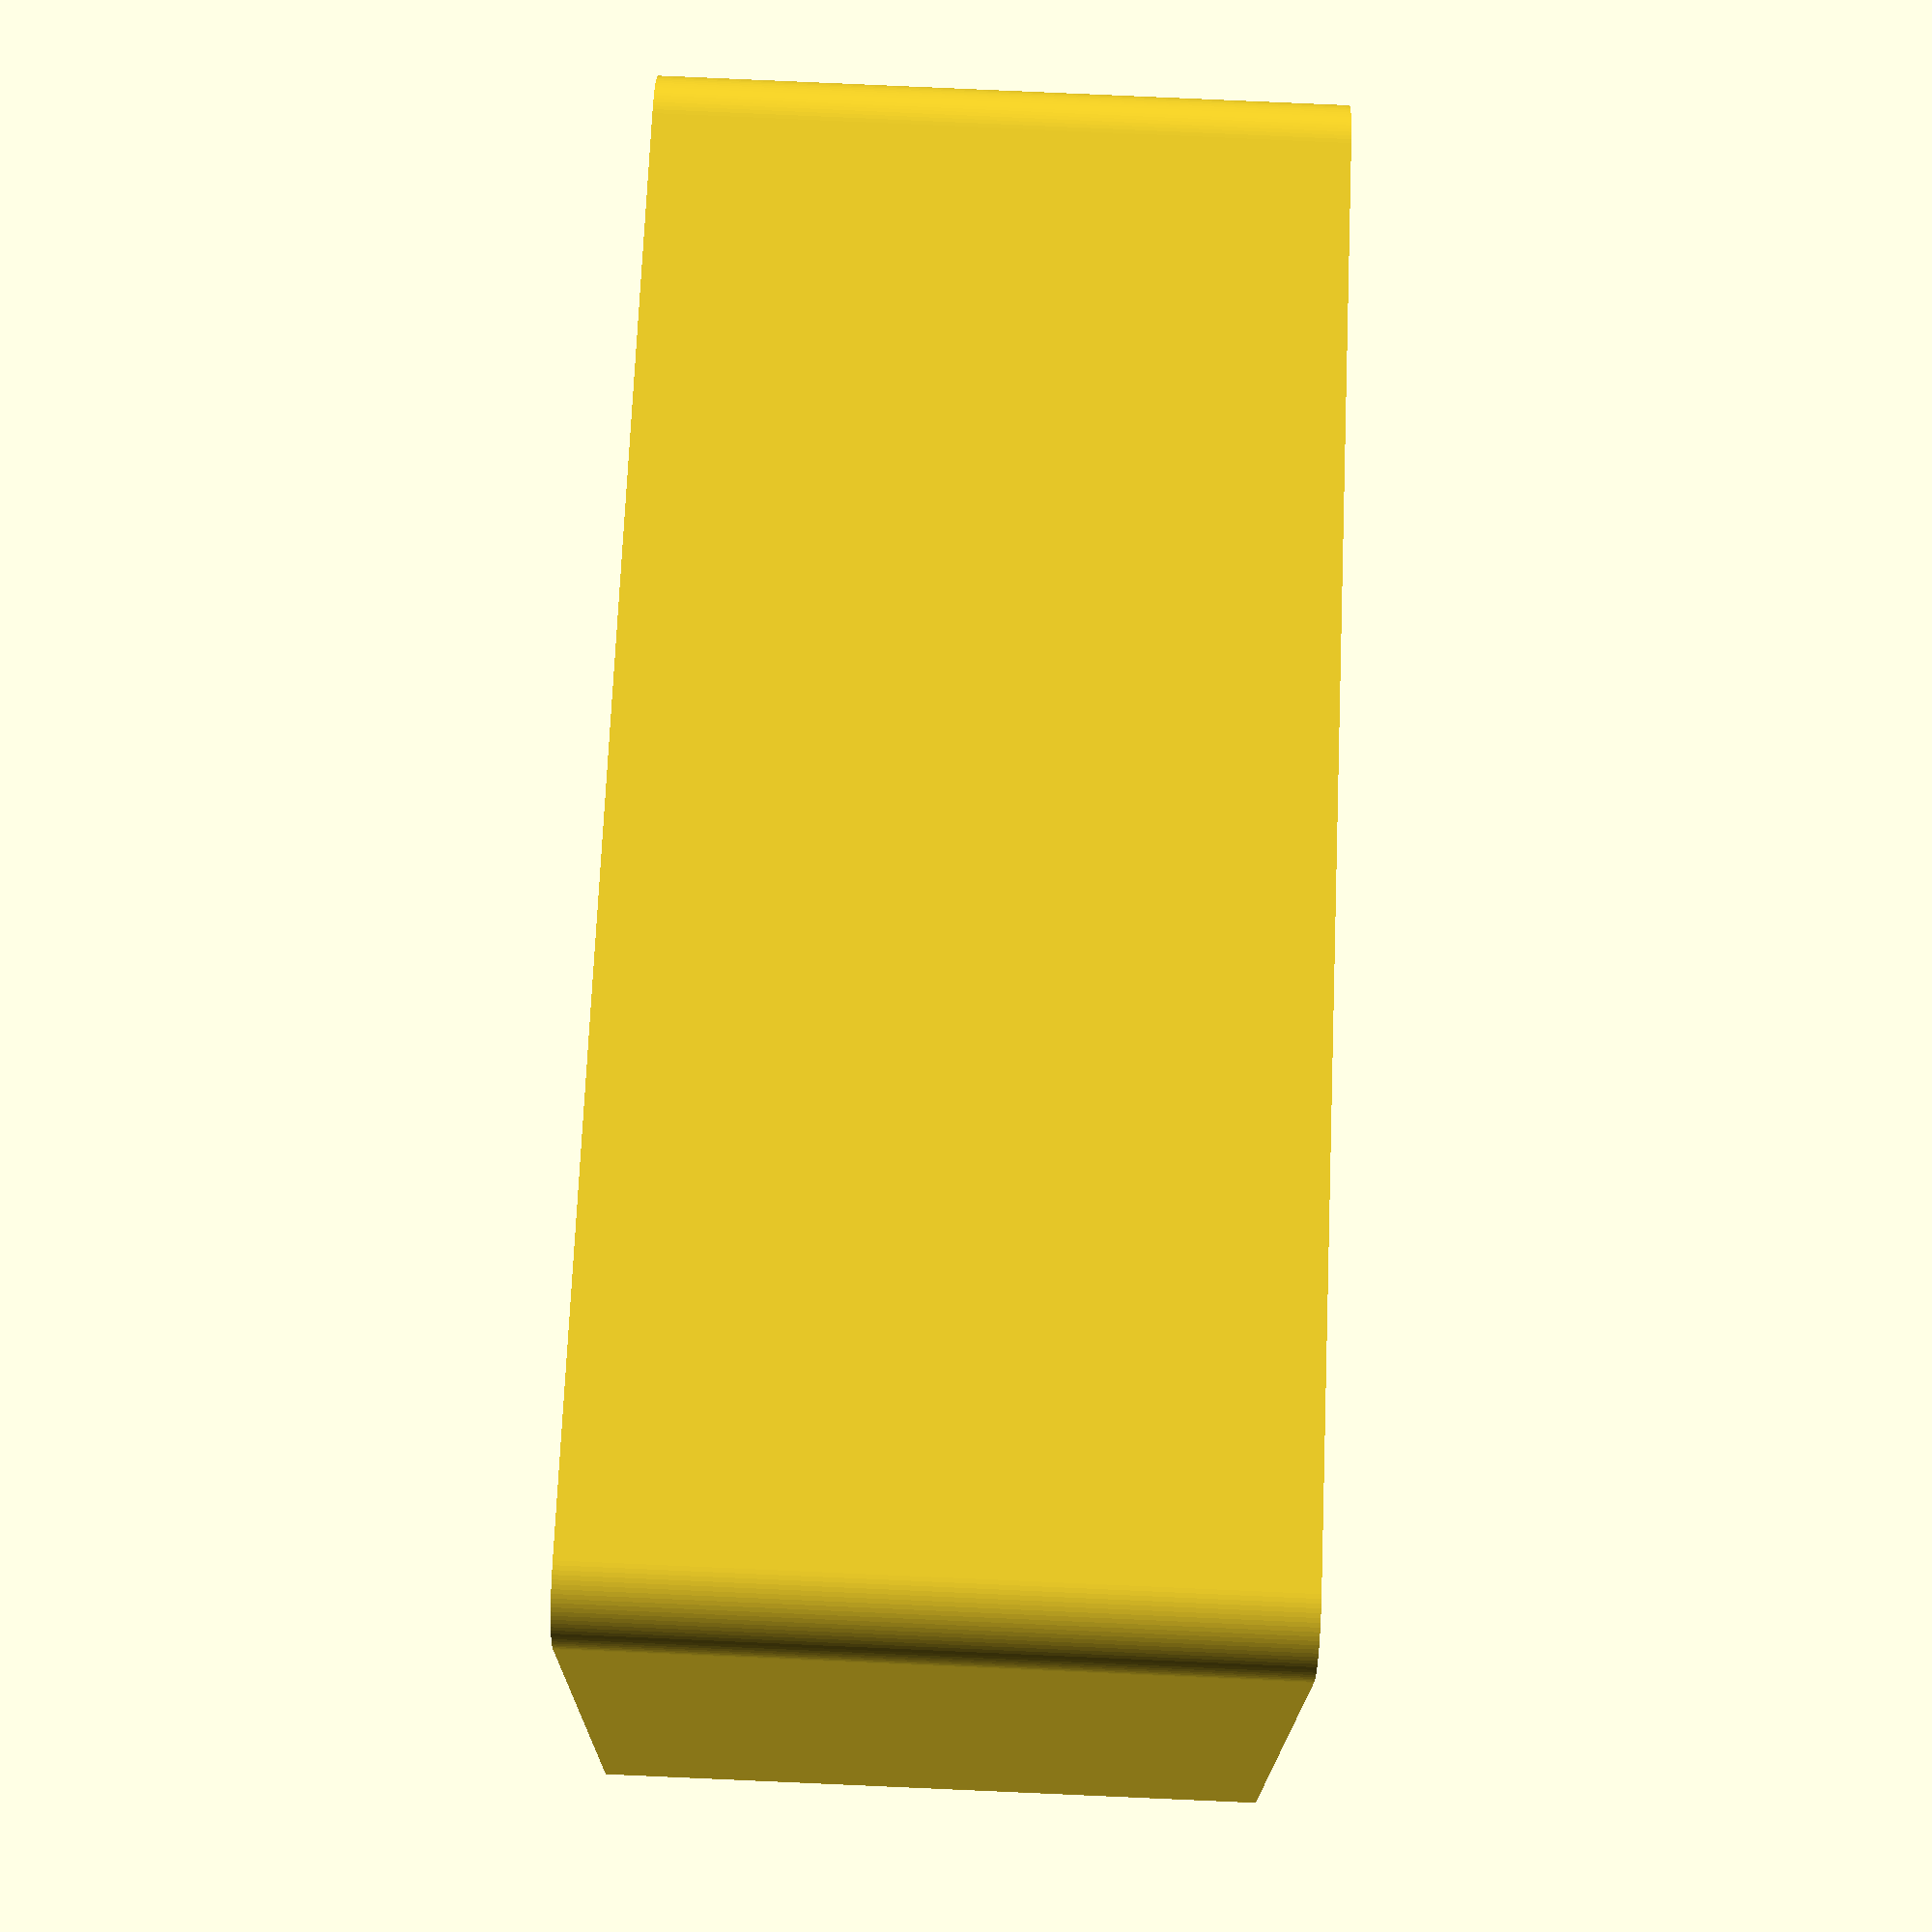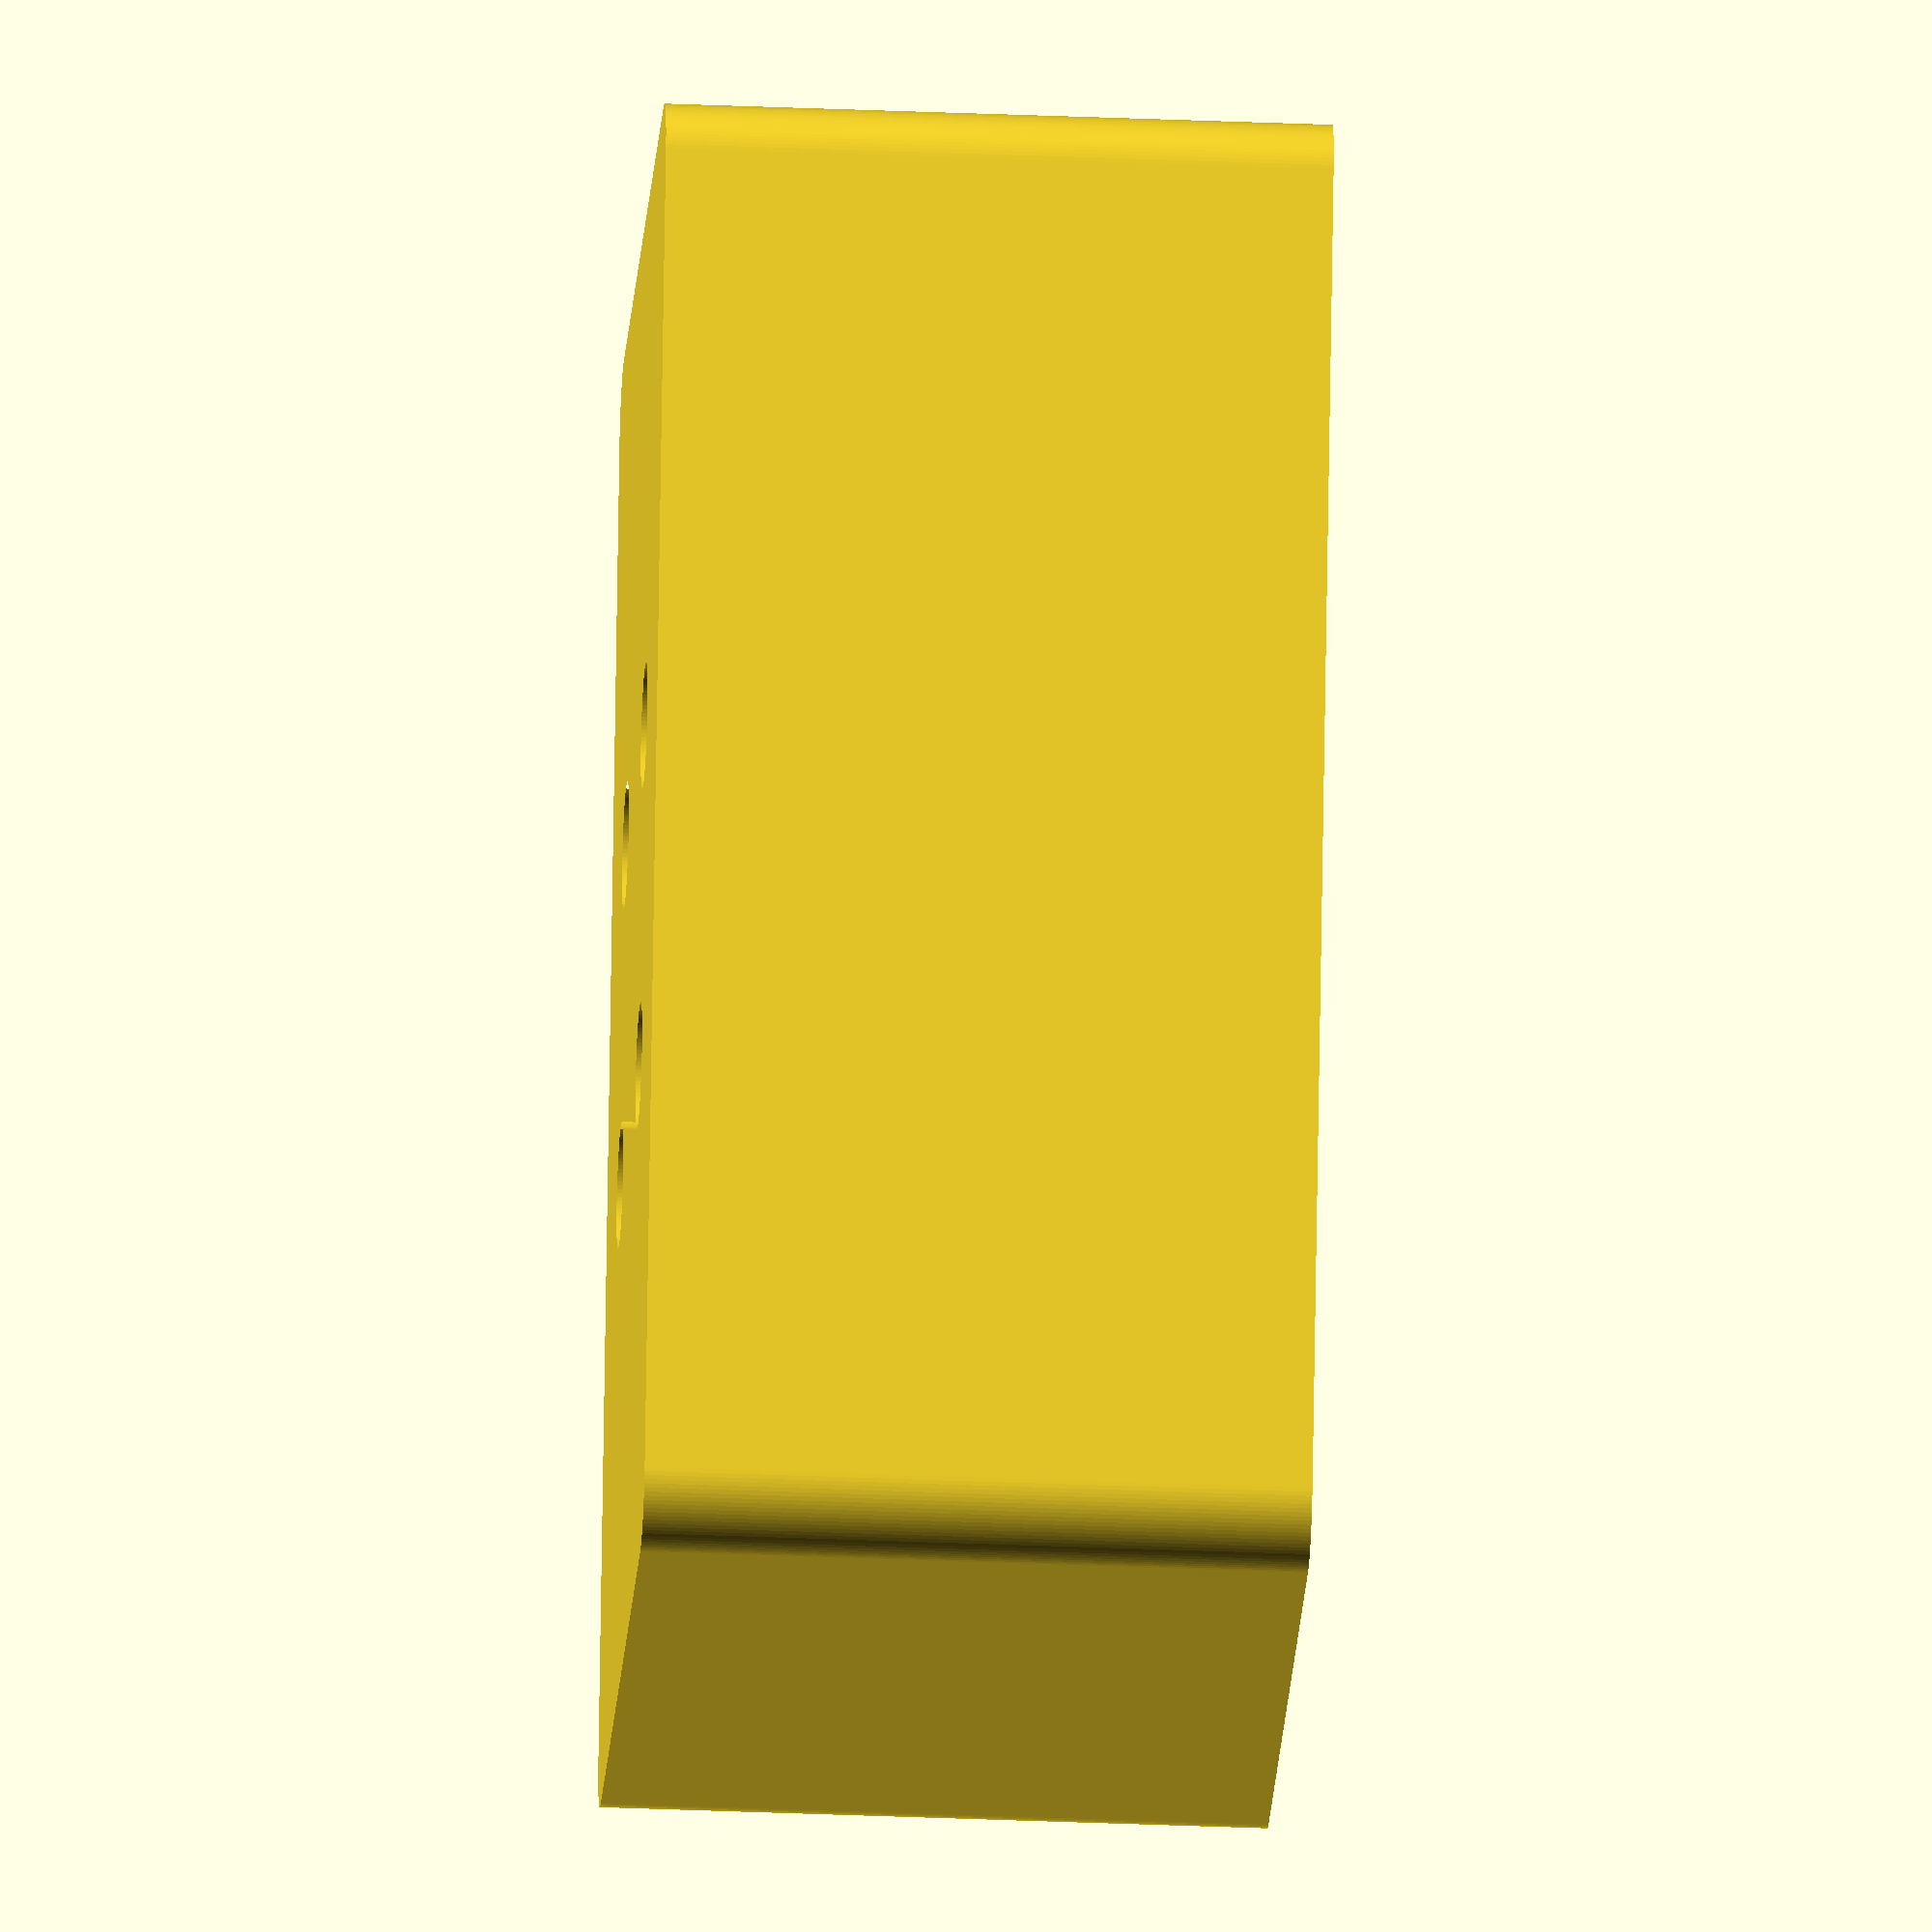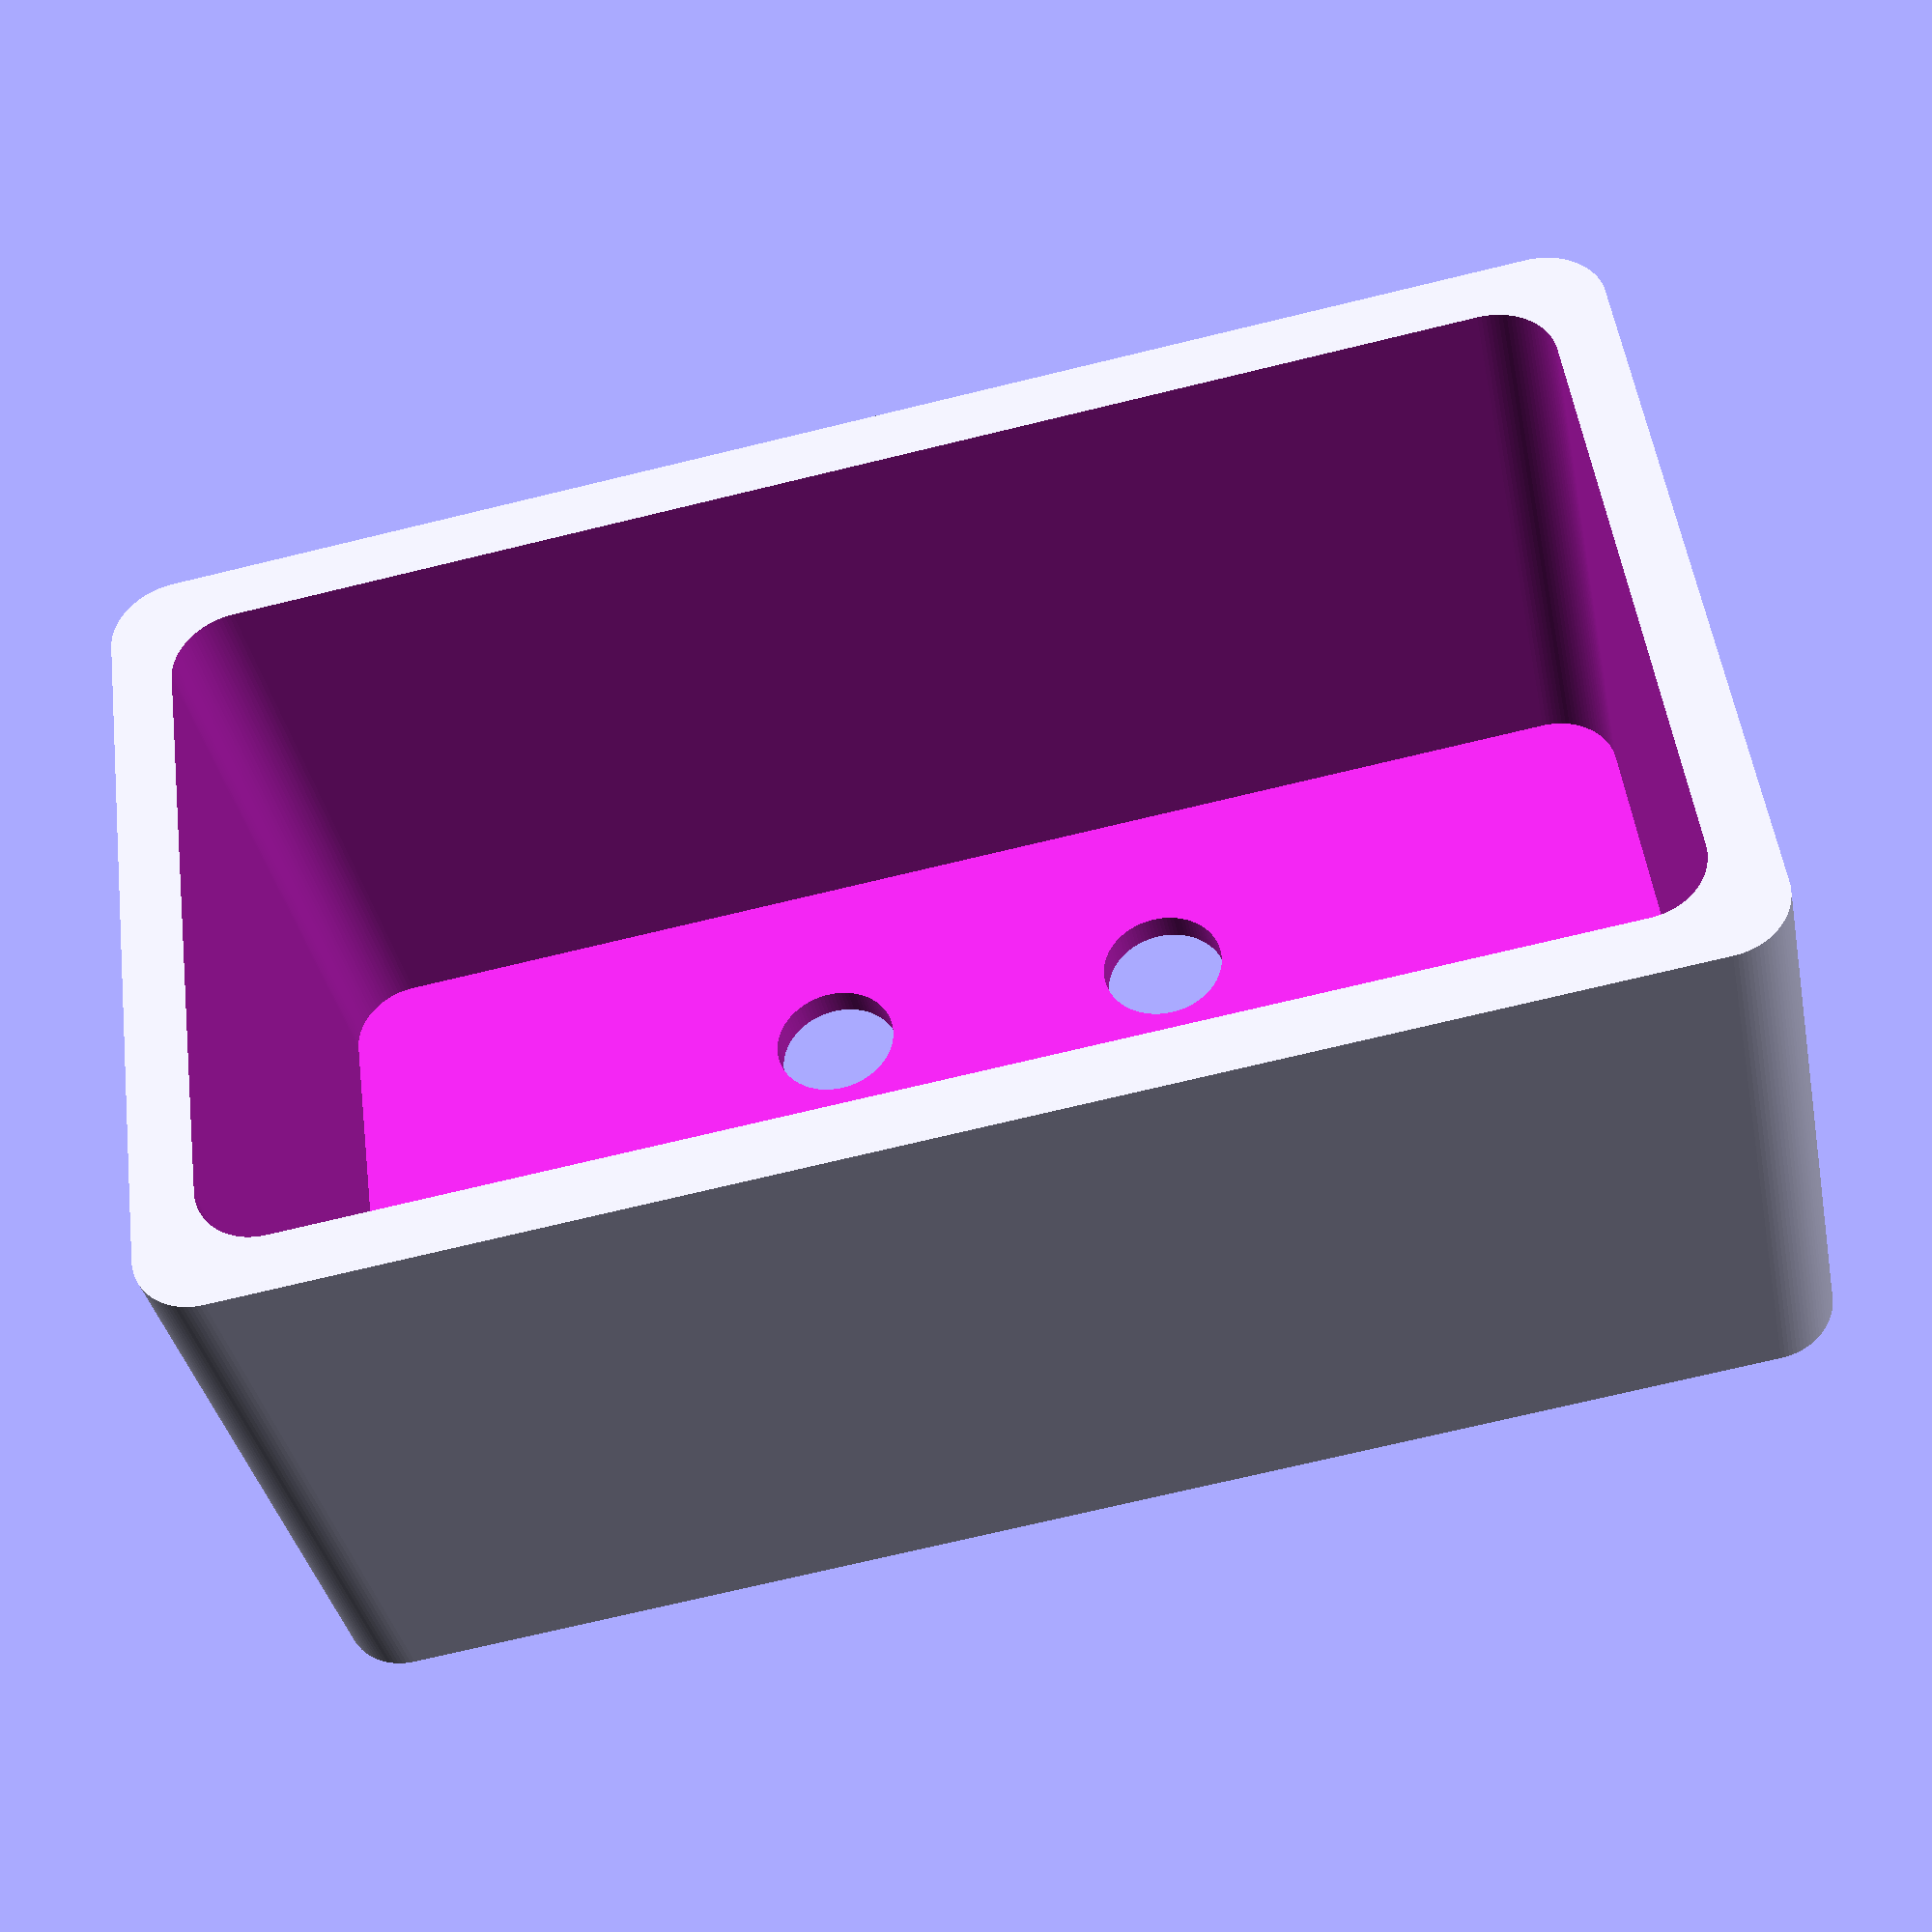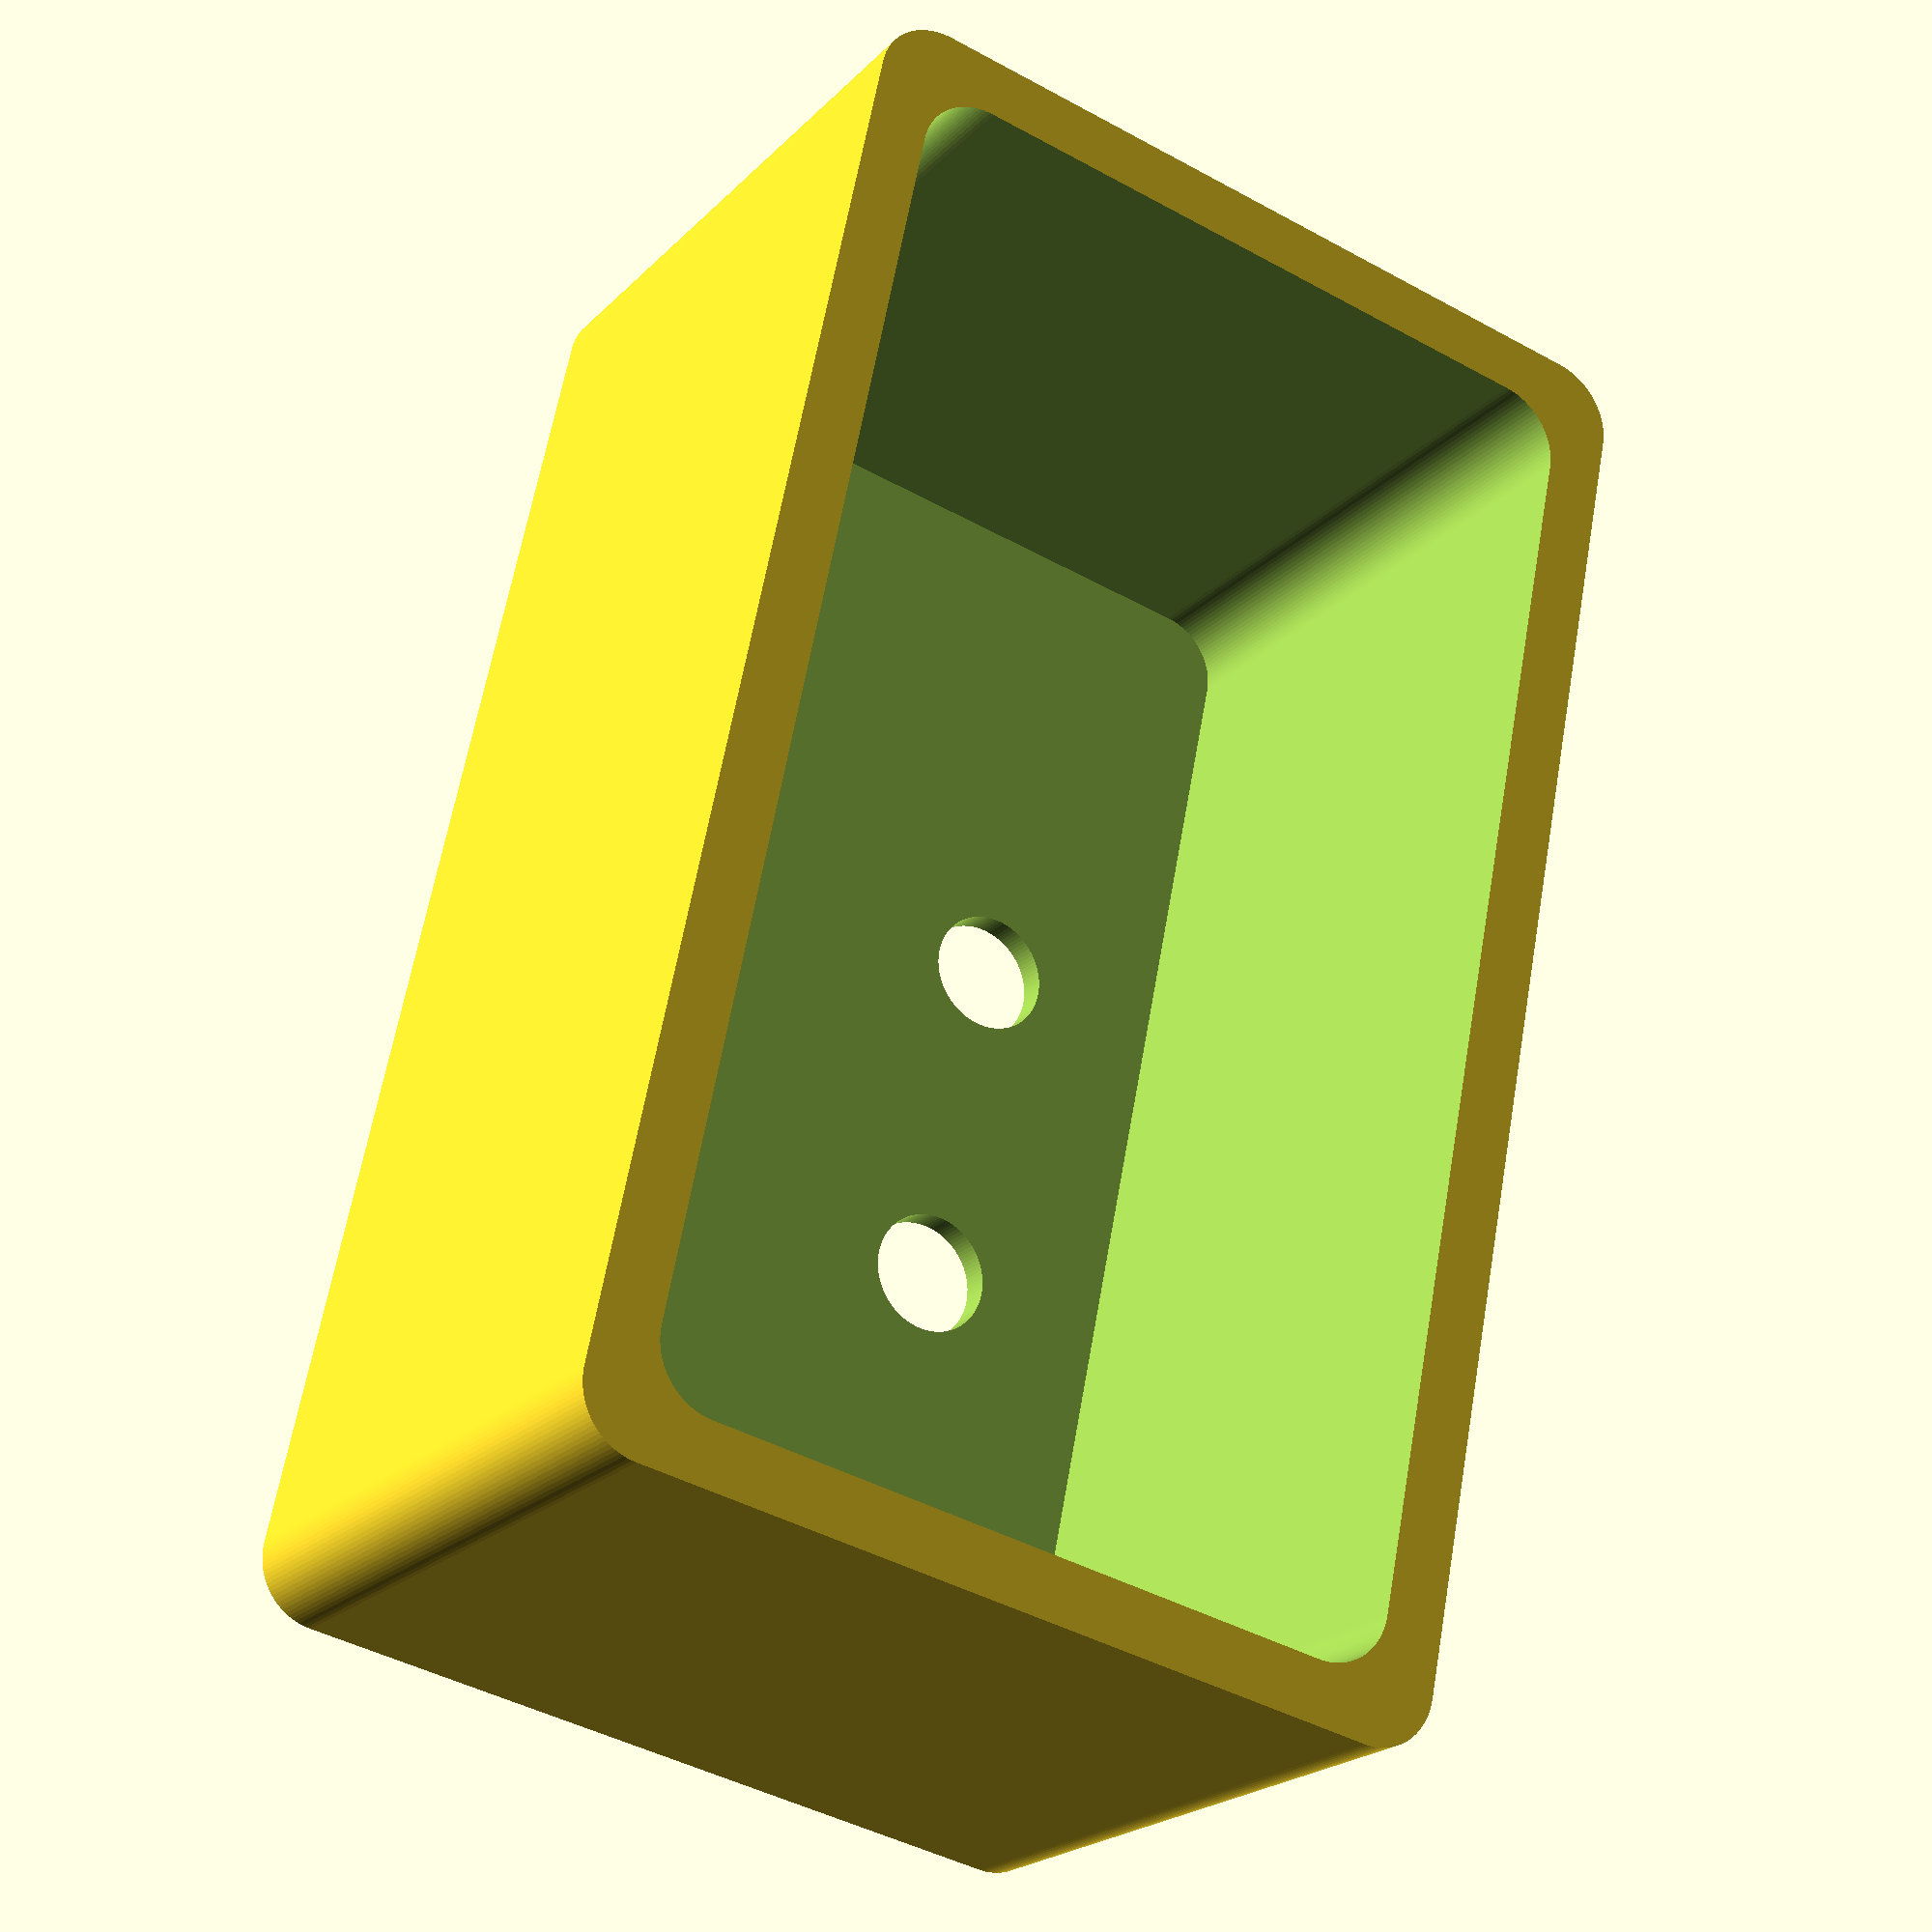
<openscad>
// $fa = 36;
/* [General] */ 
shape = "rectangle"; // ["rectangle","circle","polygon"]
width = 70; // width | diameter
length = 120; 
height = 50;
sides = 6; // [3:36]
thickness= 4.8;
//0=auto
bottomThickness = 0;//[0.8:0.1:6.4] 
// Corner Radius
cornerRadius = 15;// [0:100]
// Use it with care, the end model could be malformed. Use: advanced-> slices, to smooth
twist = 0; //[0:360]


bThick = bottomThickness >= 1.2 ? bottomThickness : thickness >= 2.4 ? thickness/2: 1.2;
/* [Holes] */ 
holes= 4; //[0:8]
holeSize = 10;
onlyMarkHoles = false;
centerHole = false;
//if it's 0 uses holeSize
centerHoleSize = 0;

/* [Routing Template] */ 
rtOffset = 20;
rtHeight = 8;
rtBushSize = 1;
// 0 to use the same as pot
rtCornerRadius = 0; //[0:100]
rtShape = "sameAsPot"; // ["sameAsPot","rectangle","circle"]

/* [Leg] */ 
legHoleSize = 10;
legInsertion = 5;
legDiameter = 15;
legHeight = 6;


/* [Render] */ 
renderPot = true;
renderRoutingTemplate = false;
renderLeg = false;

/* [Advanced] */ 
resolution = 100; //[100-500];
slices = 100; //[0:500]
convexity = 10;
$fn=resolution;
cr = (width/2/101) * cornerRadius;
rtCr = rtCornerRadius > 0 ?(width/2/101) * rtCornerRadius :cr;


if(renderPot) renderPot();
if (renderRoutingTemplate) renderRoutingTemplate();
if(renderLeg) renderLeg();

module renderPot(){
if(holes > 0){
    difference(){
        pot(); 
        renderHoles();
        }  
}
else {
    pot();
}
}


module renderRoutingTemplate(){
    color("green") translate([width+rtOffset*3,0,0]) routingTemplate();
}


module renderLeg(){
translate([width/1.5,0,0]) leg();
}

module pot(){

difference(){
        linear_extrude(height+bThick, twist=twist, slices=slices, convexity = convexity)
            boxShape(width,length,cr);
        translate([0,0,bThick])    
            linear_extrude(height+bThick, twist=twist,slices=slices, convexity = convexity )
                boxShape(width - 2*thickness,length-2*thickness,cr);
        }
}

module renderHoles(){
    s = (shape=="rectangle") ? width < length ? width: length : width; 
    rot = (shape=="rectangle" && holes > 3) ? 45 :0;
    extrude = onlyMarkHoles ? 0.2 : 4 * bThick;
    l = s - holeSize * 2;
    union()
        translate([0,0,-extrude/2]) linear_extrude(extrude)
            union(){
            if(holes < 2 || centerHole){
               hs = (centerHoleSize) ? centerHoleSize : holeSize;
               if(onlyMarkHoles) holeMark(hs);
               else circle(d=hs);
                }
             if(holes>1){
                  for(i = [0:holes]){
                    rotate([0,0, 360/holes * i + rot]) translate([l/2.5 ,0,0])
                        if(onlyMarkHoles){
                            holeMark(holeSize);
                        }
                        else{
                            circle(d=holeSize);
                        } 
                }

                }  
            }
       
}


module holeMark(holeSize){
difference(){
    circle(d=holeSize);
    circle(d=holeSize/1.25);
}
circle(d=1);    
}

module routingTemplate(){
 w = width + rtOffset *2;
 l = length + rtOffset * 2;
linear_extrude(rtHeight)
    difference(){
        if(rtShape =="rectangle") translate([-w/2,-l/2,0])  roundedRectangle(w,l,rtCr);
        else if (rtShape=="circle") circle(d= w > l ? w:l);
        else boxShape(w,l,rtCr);
        offset(rtBushSize) boxShape(width,length,cr);
    }
}

module roundedRectangle(w,l,cr){
    r = cr;
    offset(r) offset(-r){
        square([w,l]);   
        circle(r);
        translate([0,l]){circle(r);}
        translate([w,l]){circle(r);}
        translate([w,0]){circle(r);}
    }
}

module roundedPolygon(l, cr){
    r = cr;
    offset(r) offset(-r){
        circle(d=l,$fn=sides);
        for (i = [0: sides]){
          rotate([0,0, 360/sides * i]) translate([l/2+cr/2 ,0,0])
            circle(d=r);
        }
    } 
}

module boxShape(w,l,cr){
    if(shape =="rectangle") translate([-w/2,-l/2,0])
        if(!cr)  square([w,l]);
        else roundedRectangle(w,l,cr);
    else
        if(shape == "circle") circle(d=w);
        else rotate([0,0, (sides%2 != 0 ? 270/sides : 0)]) roundedPolygon(w,cr);
}

module leg(){
   cylinder(h=legHeight, d=legDiameter);
   translate([0,0,legHeight]) cylinder(h=legInsertion, d=legHoleSize);
}



</openscad>
<views>
elev=94.2 azim=76.6 roll=87.5 proj=p view=wireframe
elev=35.7 azim=163.7 roll=266.9 proj=o view=solid
elev=37.1 azim=262.2 roll=11.2 proj=p view=wireframe
elev=21.8 azim=191.6 roll=328.8 proj=p view=solid
</views>
